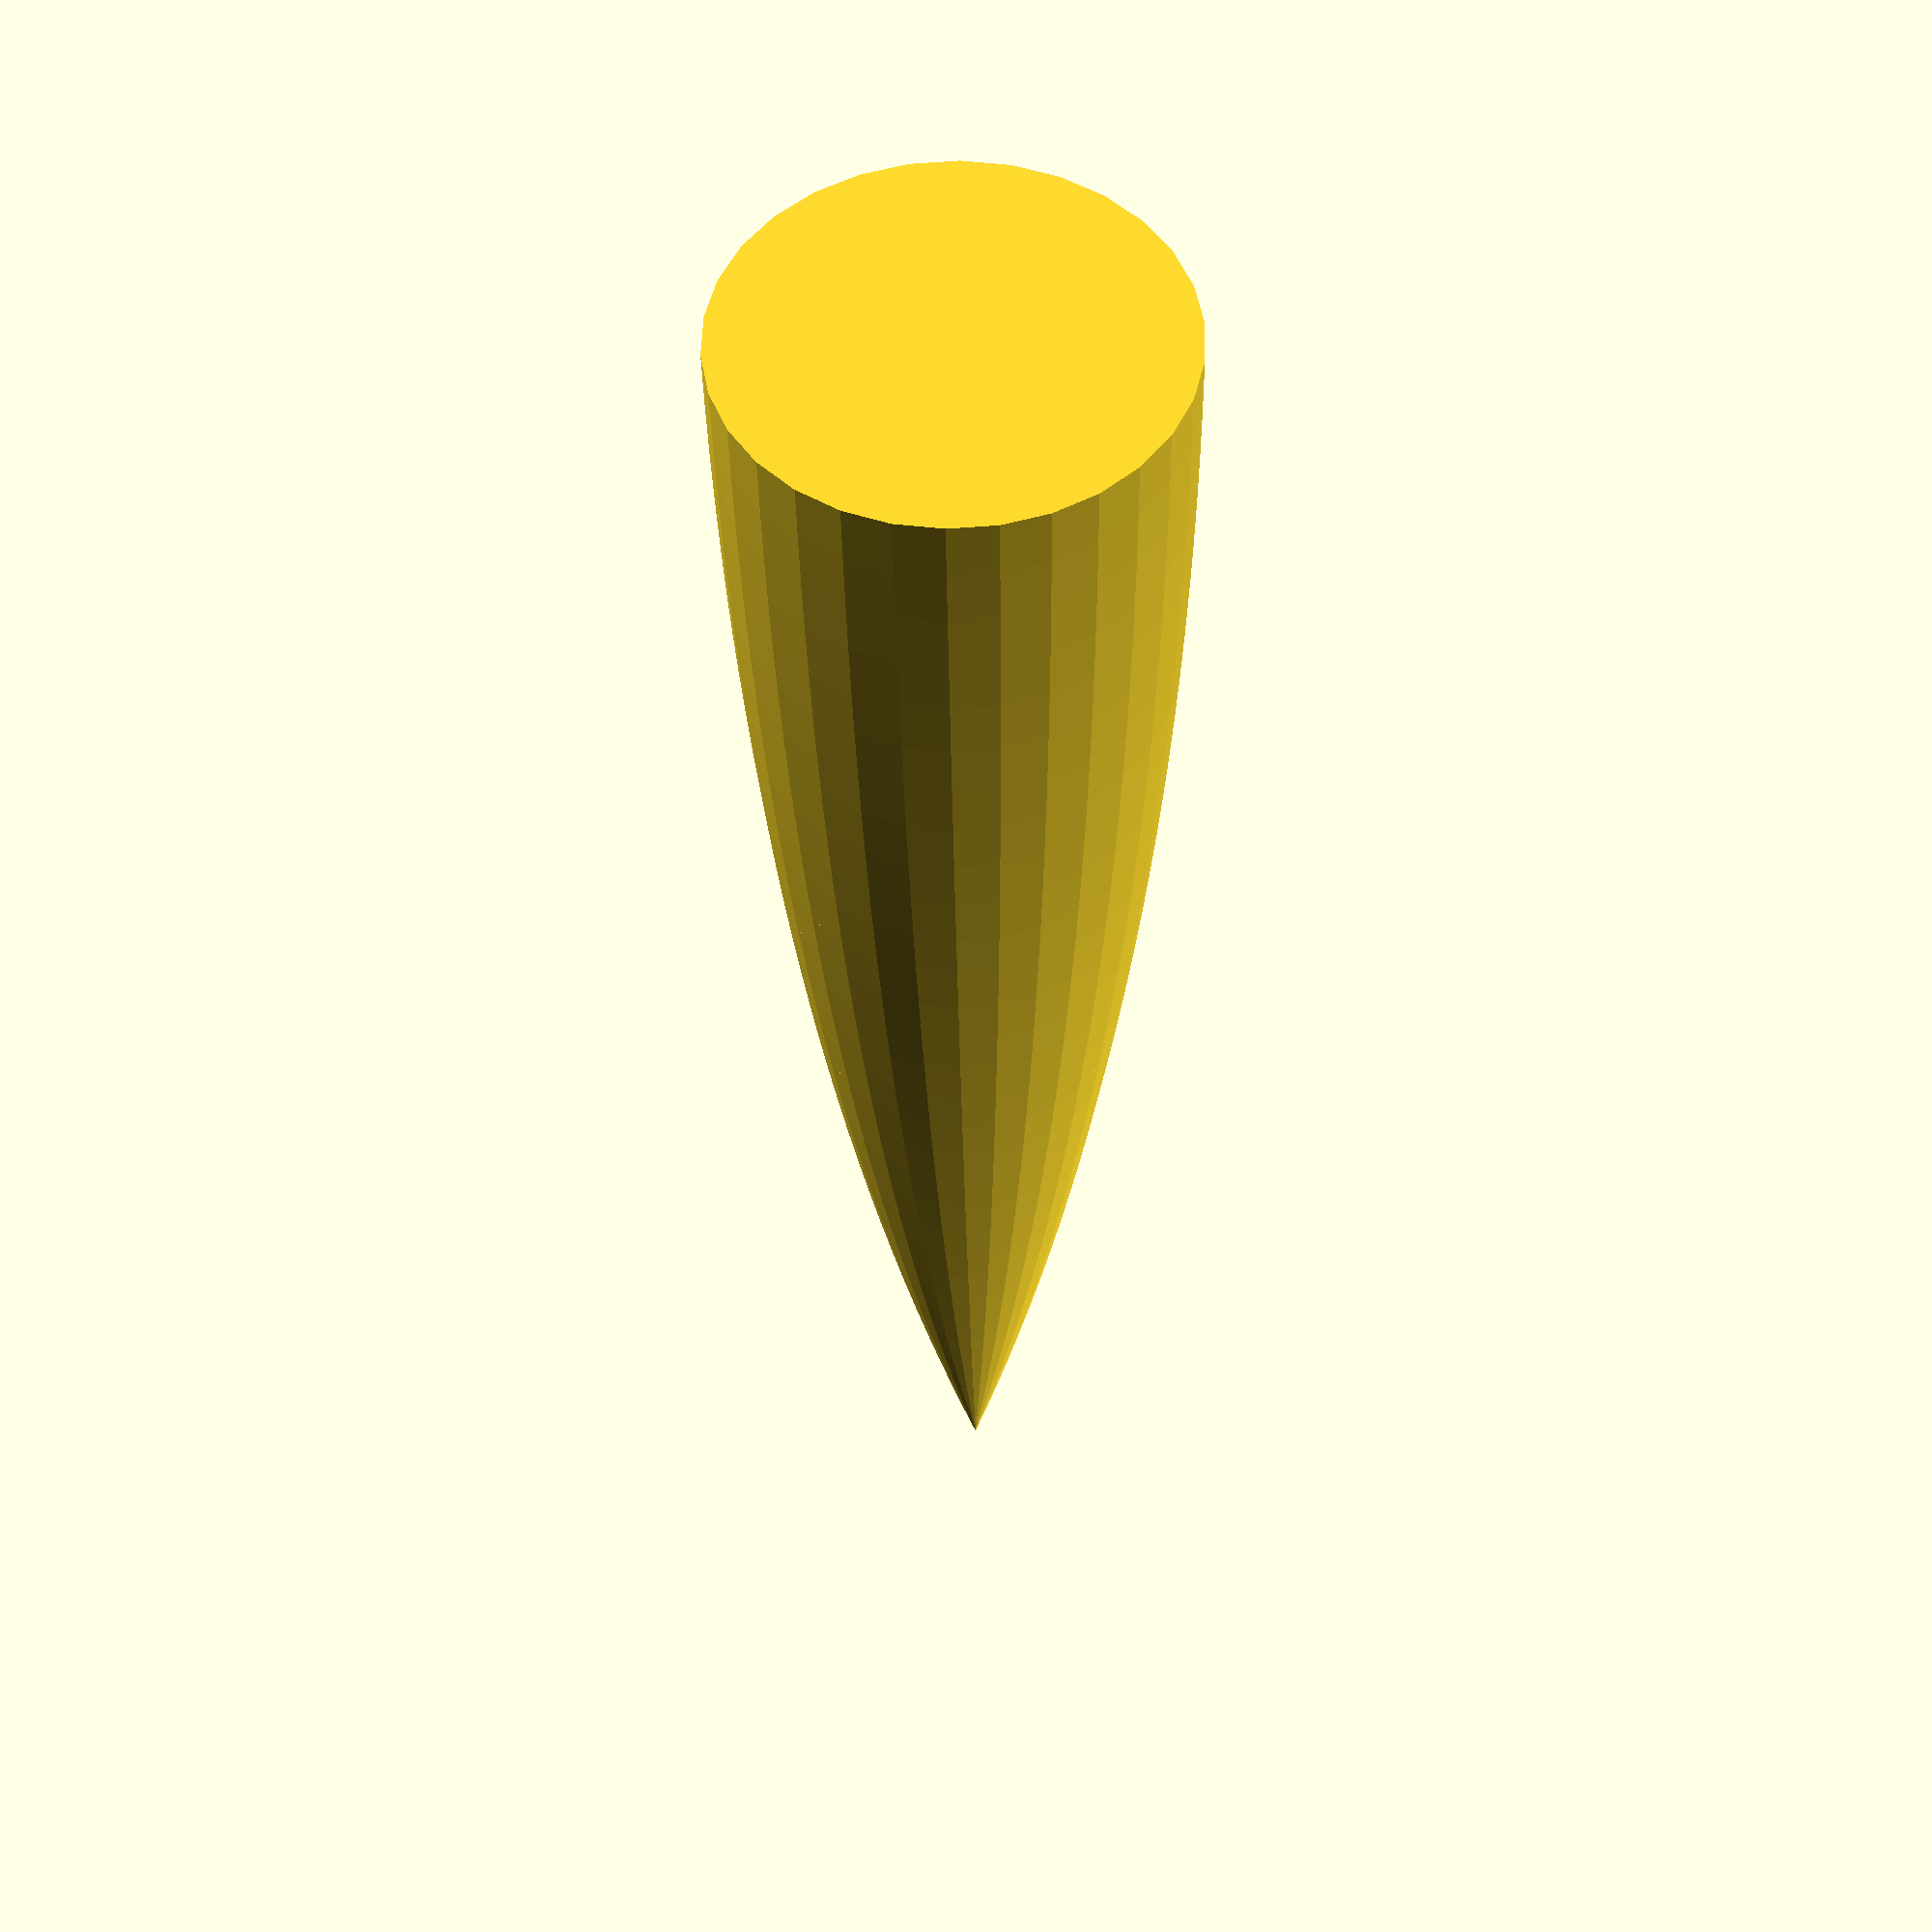
<openscad>
/* tangent ogive */

/* 
phi = (R^2+ L^2)/ 2R

y= sqrt(phi^2 - (L -x)^2) + R -phi

*/

L= 100;
R=24/2;
nof = 30;


phi = (pow(R,2) + pow(L,2))/ (2*R); 

$fn=30;
H2=L/nof;
x1= 0;
x2=0;
A1=0;
A2= 0;
module ogive()
{

	for (i=[1:nof]) {

assign(x1 = ((L/nof)*(i-1)),
x2 = ((L/nof)*i),
A1= sqrt(pow(phi,2) - pow((L - ((L/nof)*(i-1))), 2) ) + (R - phi),
A2= sqrt(pow(phi,2) - pow((L - ((L/nof)*i)), 2) ) + (R - phi),
H1= (L/nof)*i)
		{
	  translate ([0,0, L- H1]) cylinder (r1 = A2, r2 = A1 , h= H2);
		echo("i=", i ,"h=",H1,"r1:",A1,"r2:", A2, "phi:", phi, "x1:", x1, "x2", x2);
		}
	}
}

ogive();
</openscad>
<views>
elev=36.5 azim=112.4 roll=180.7 proj=p view=wireframe
</views>
